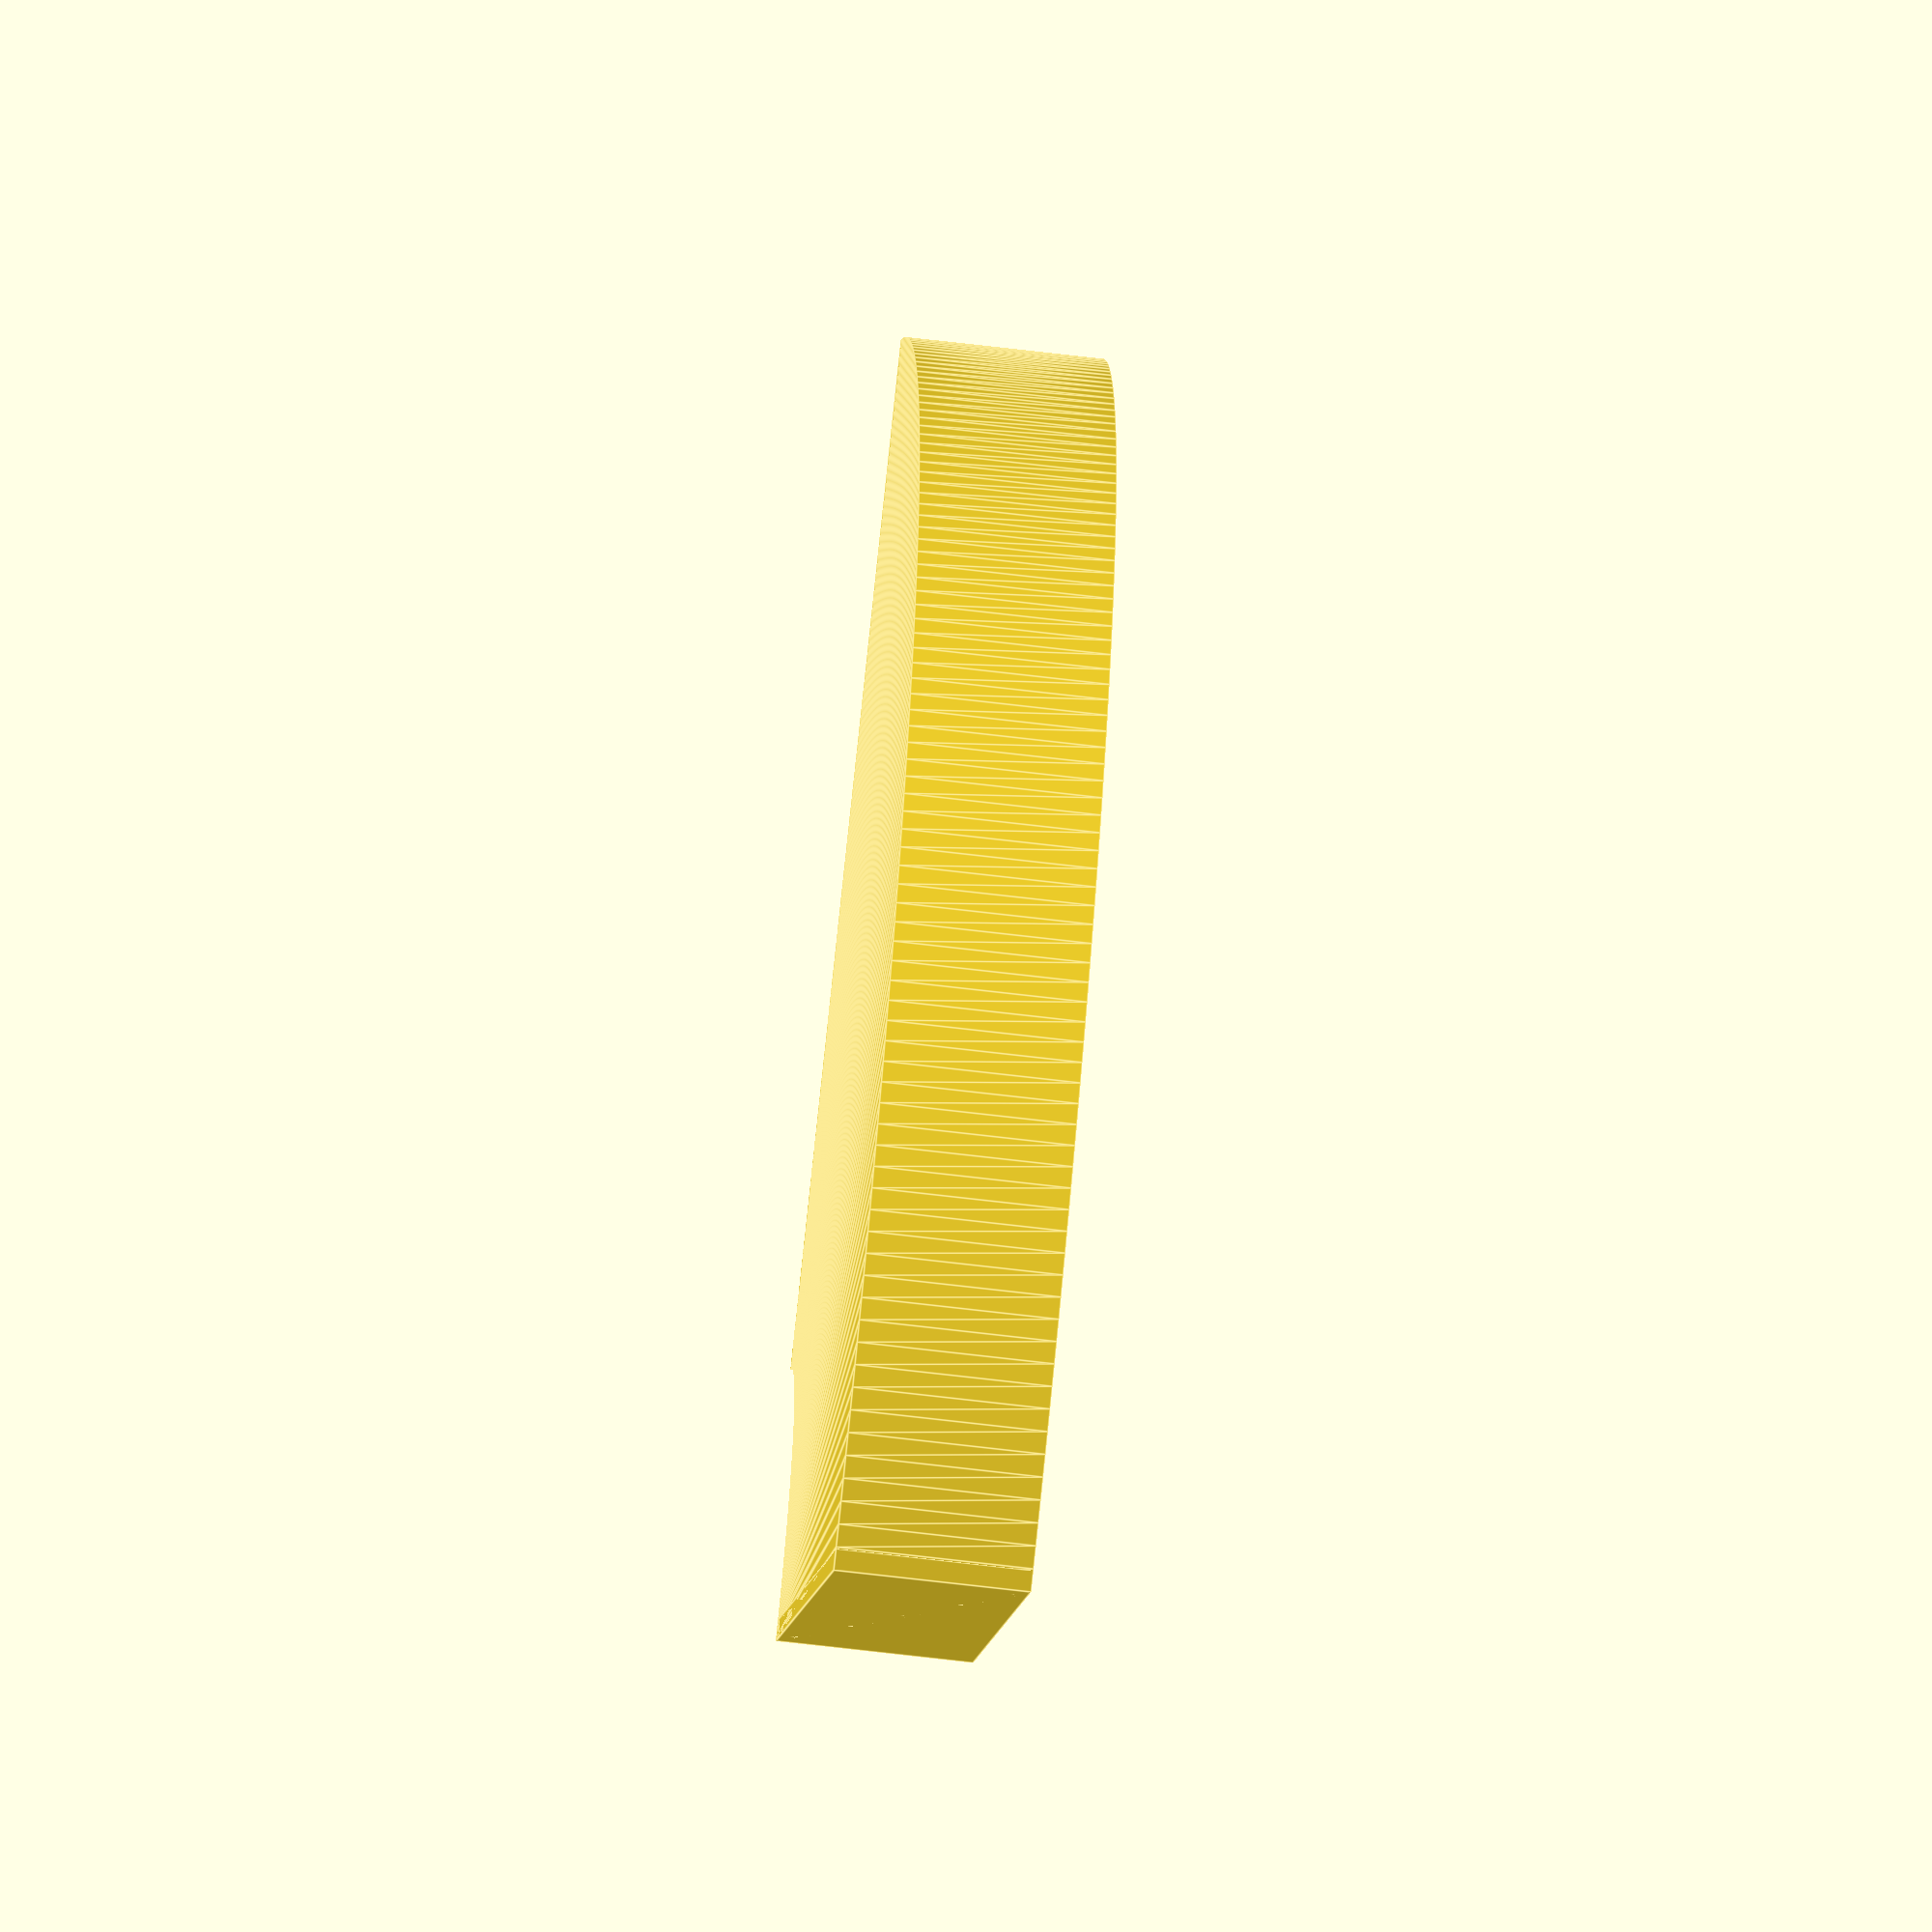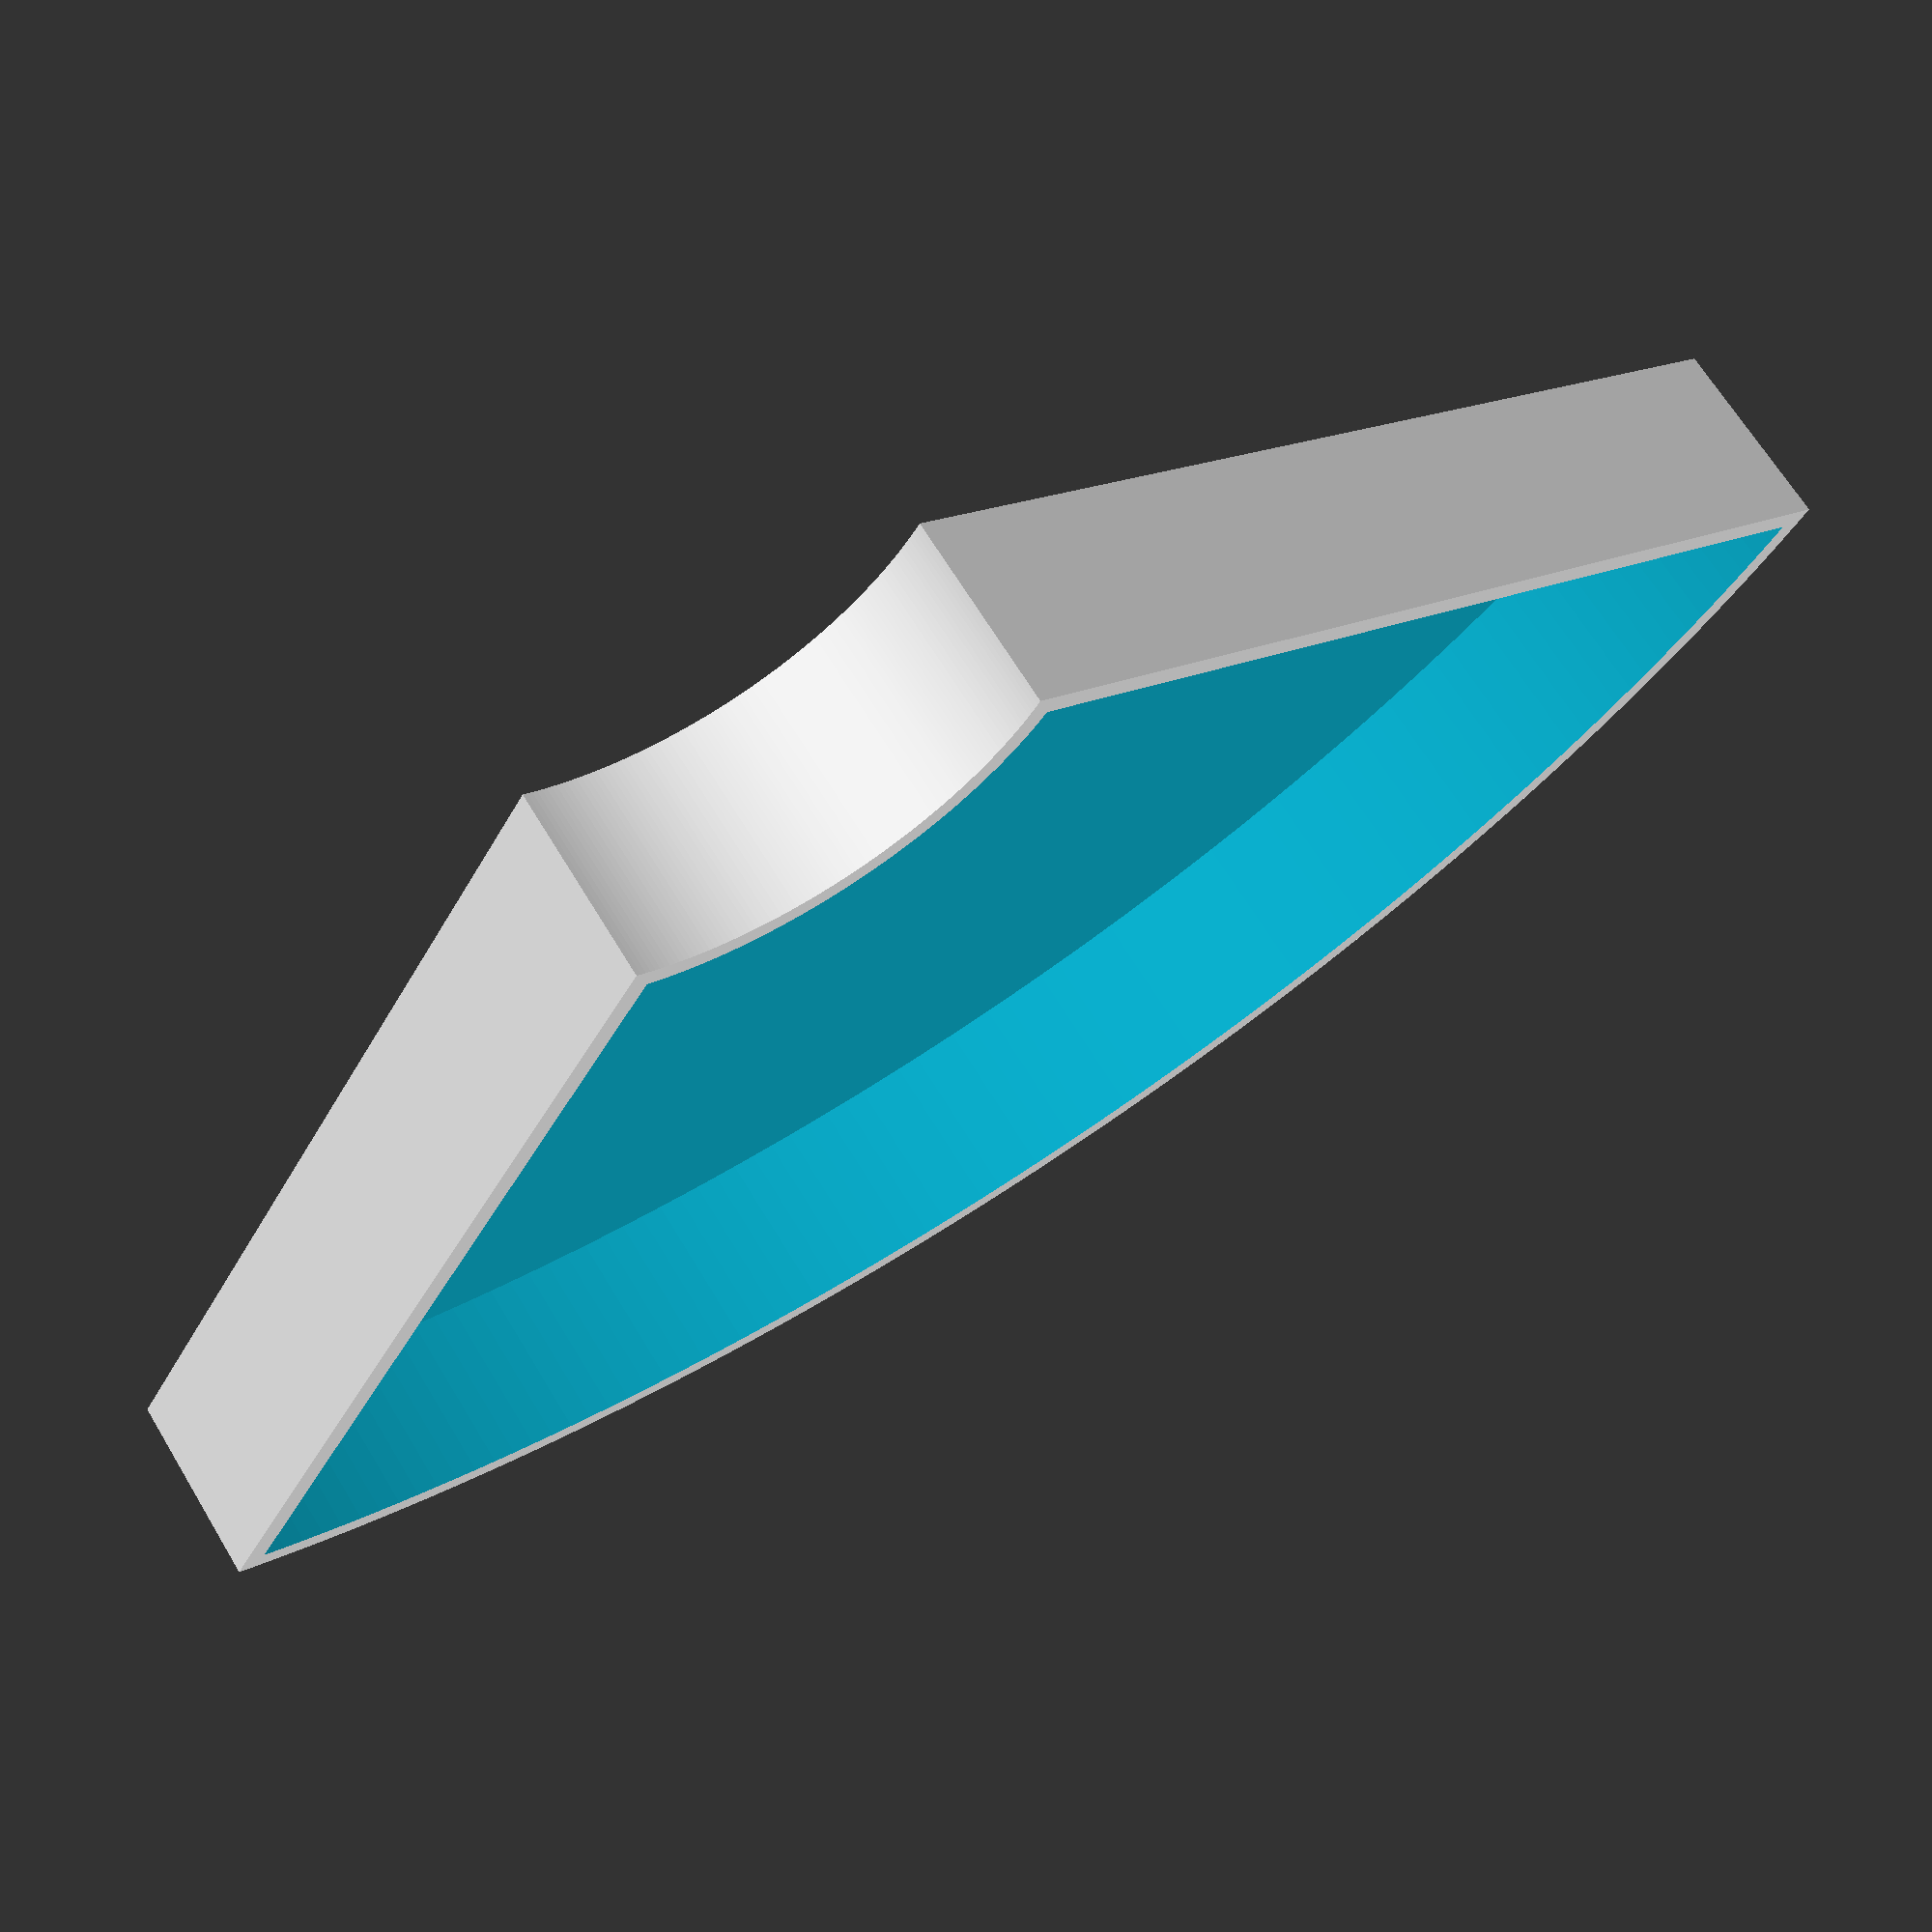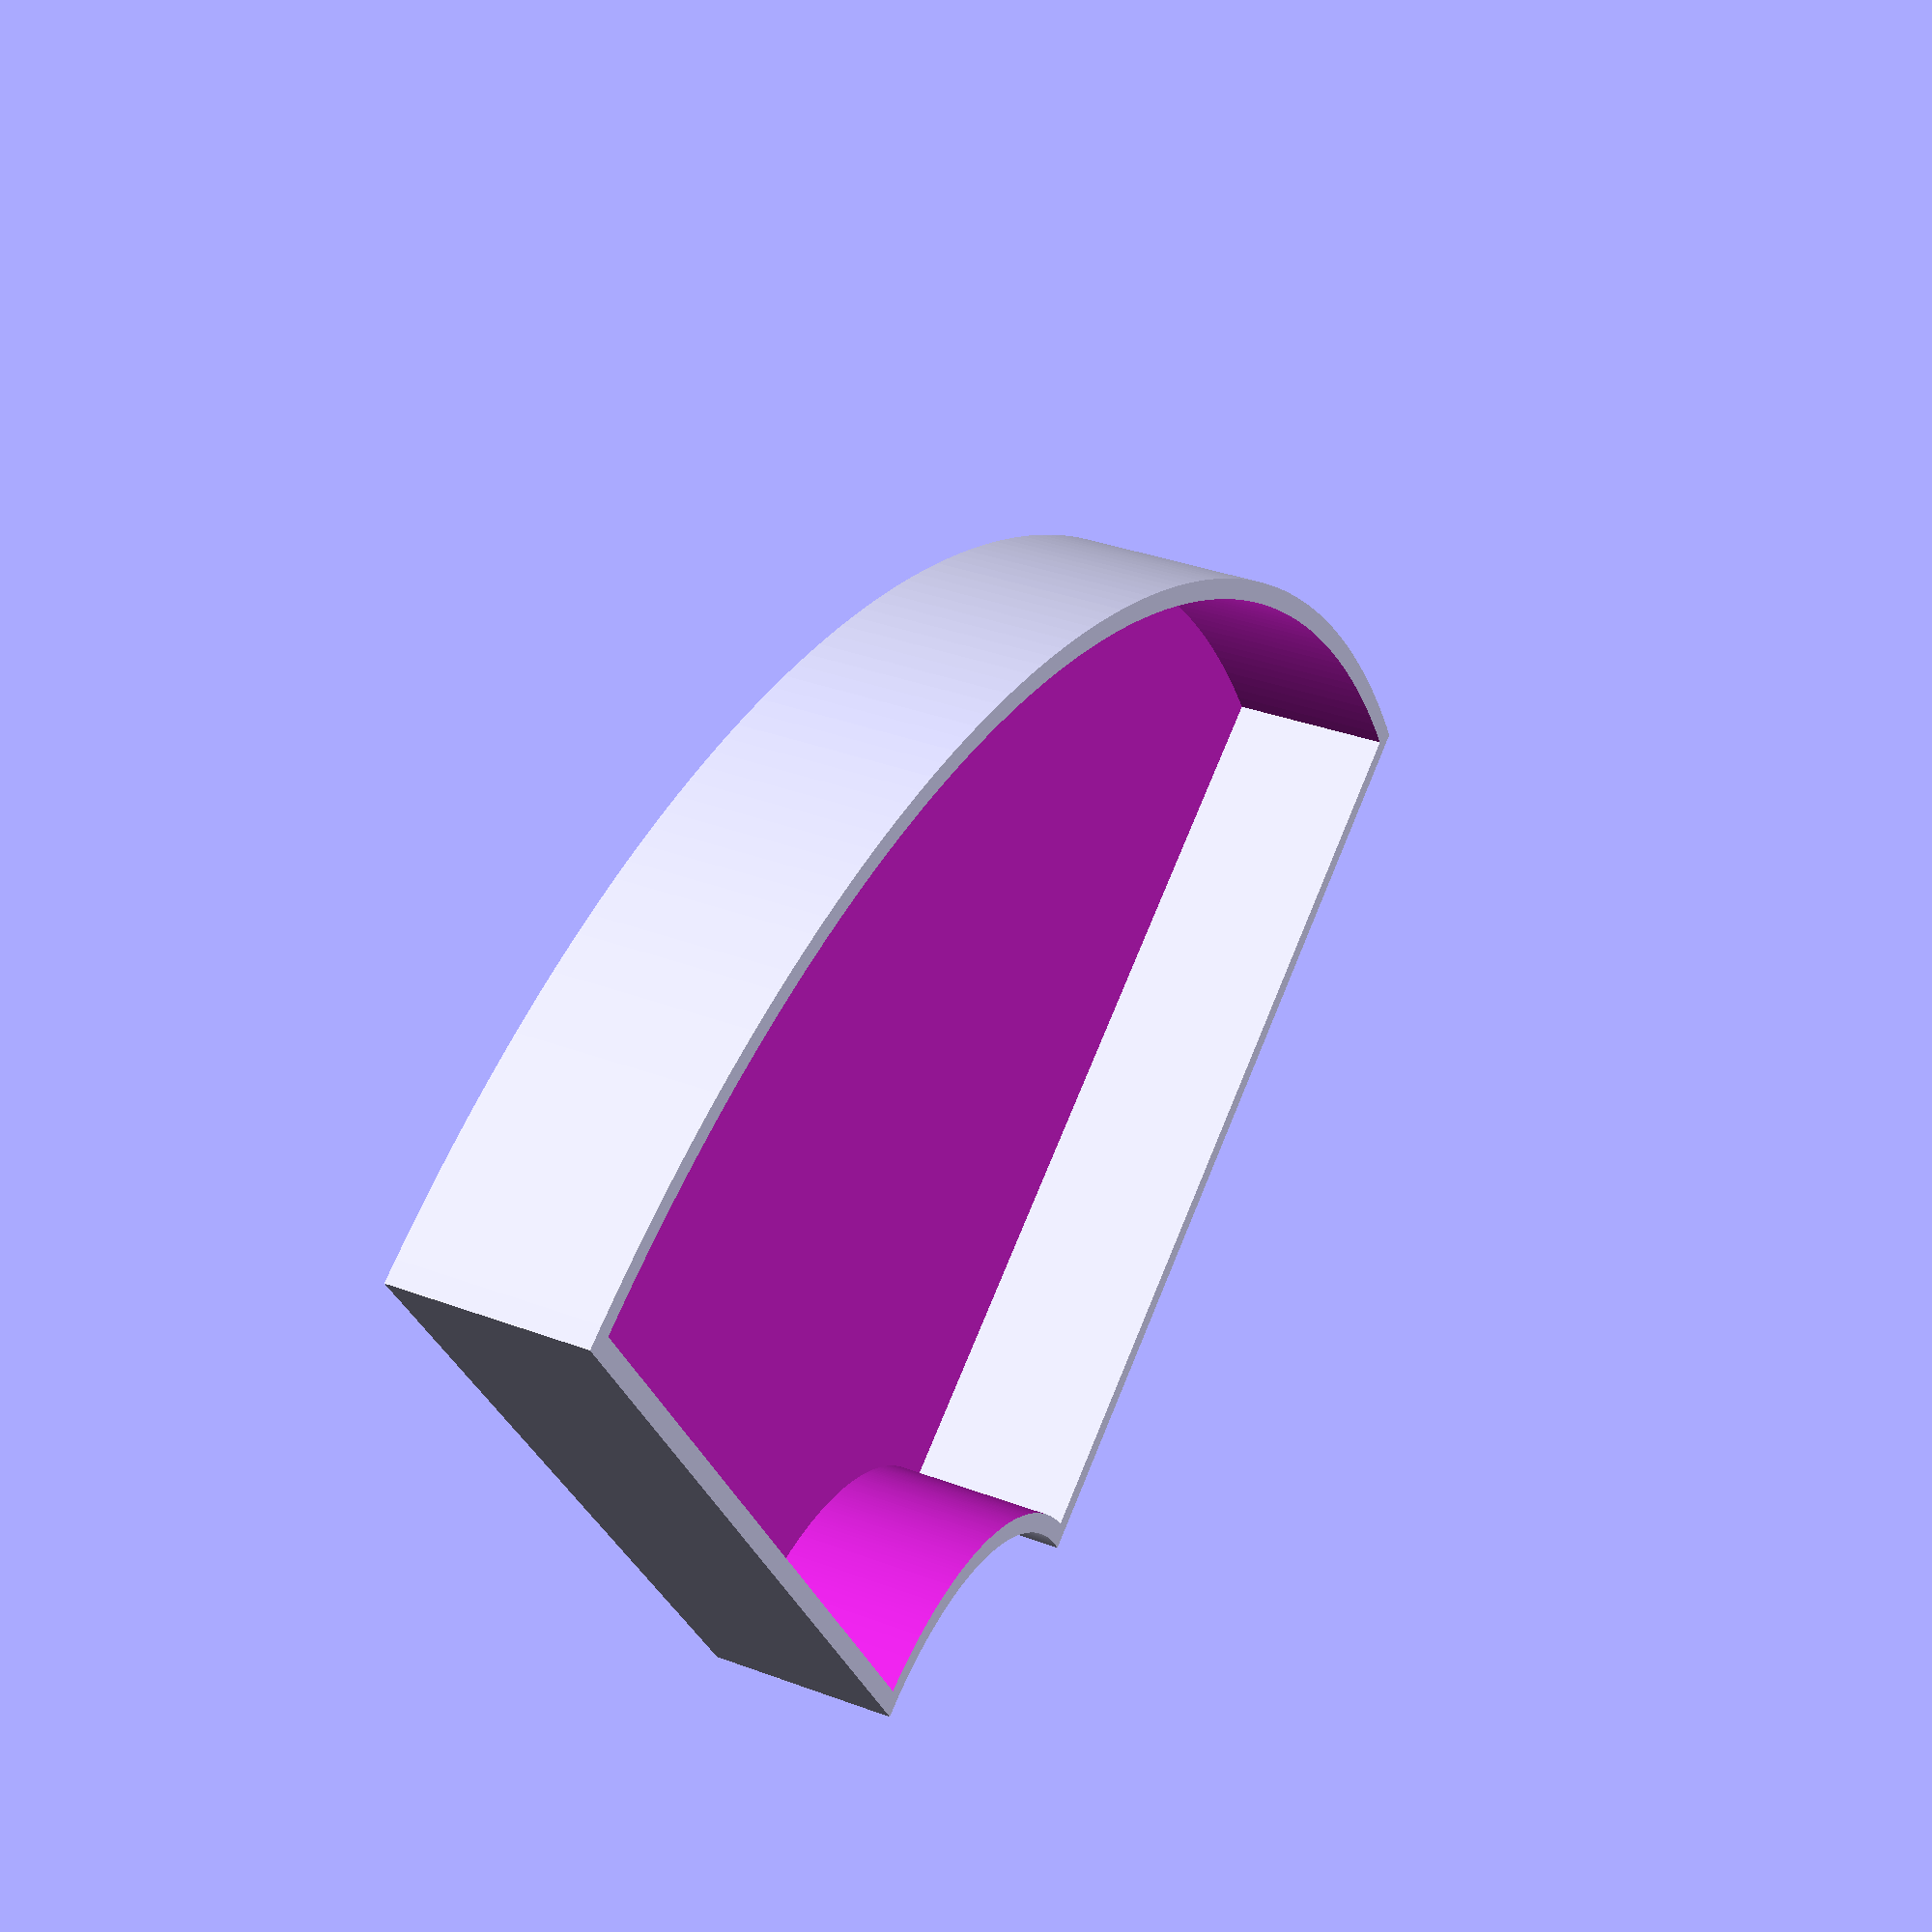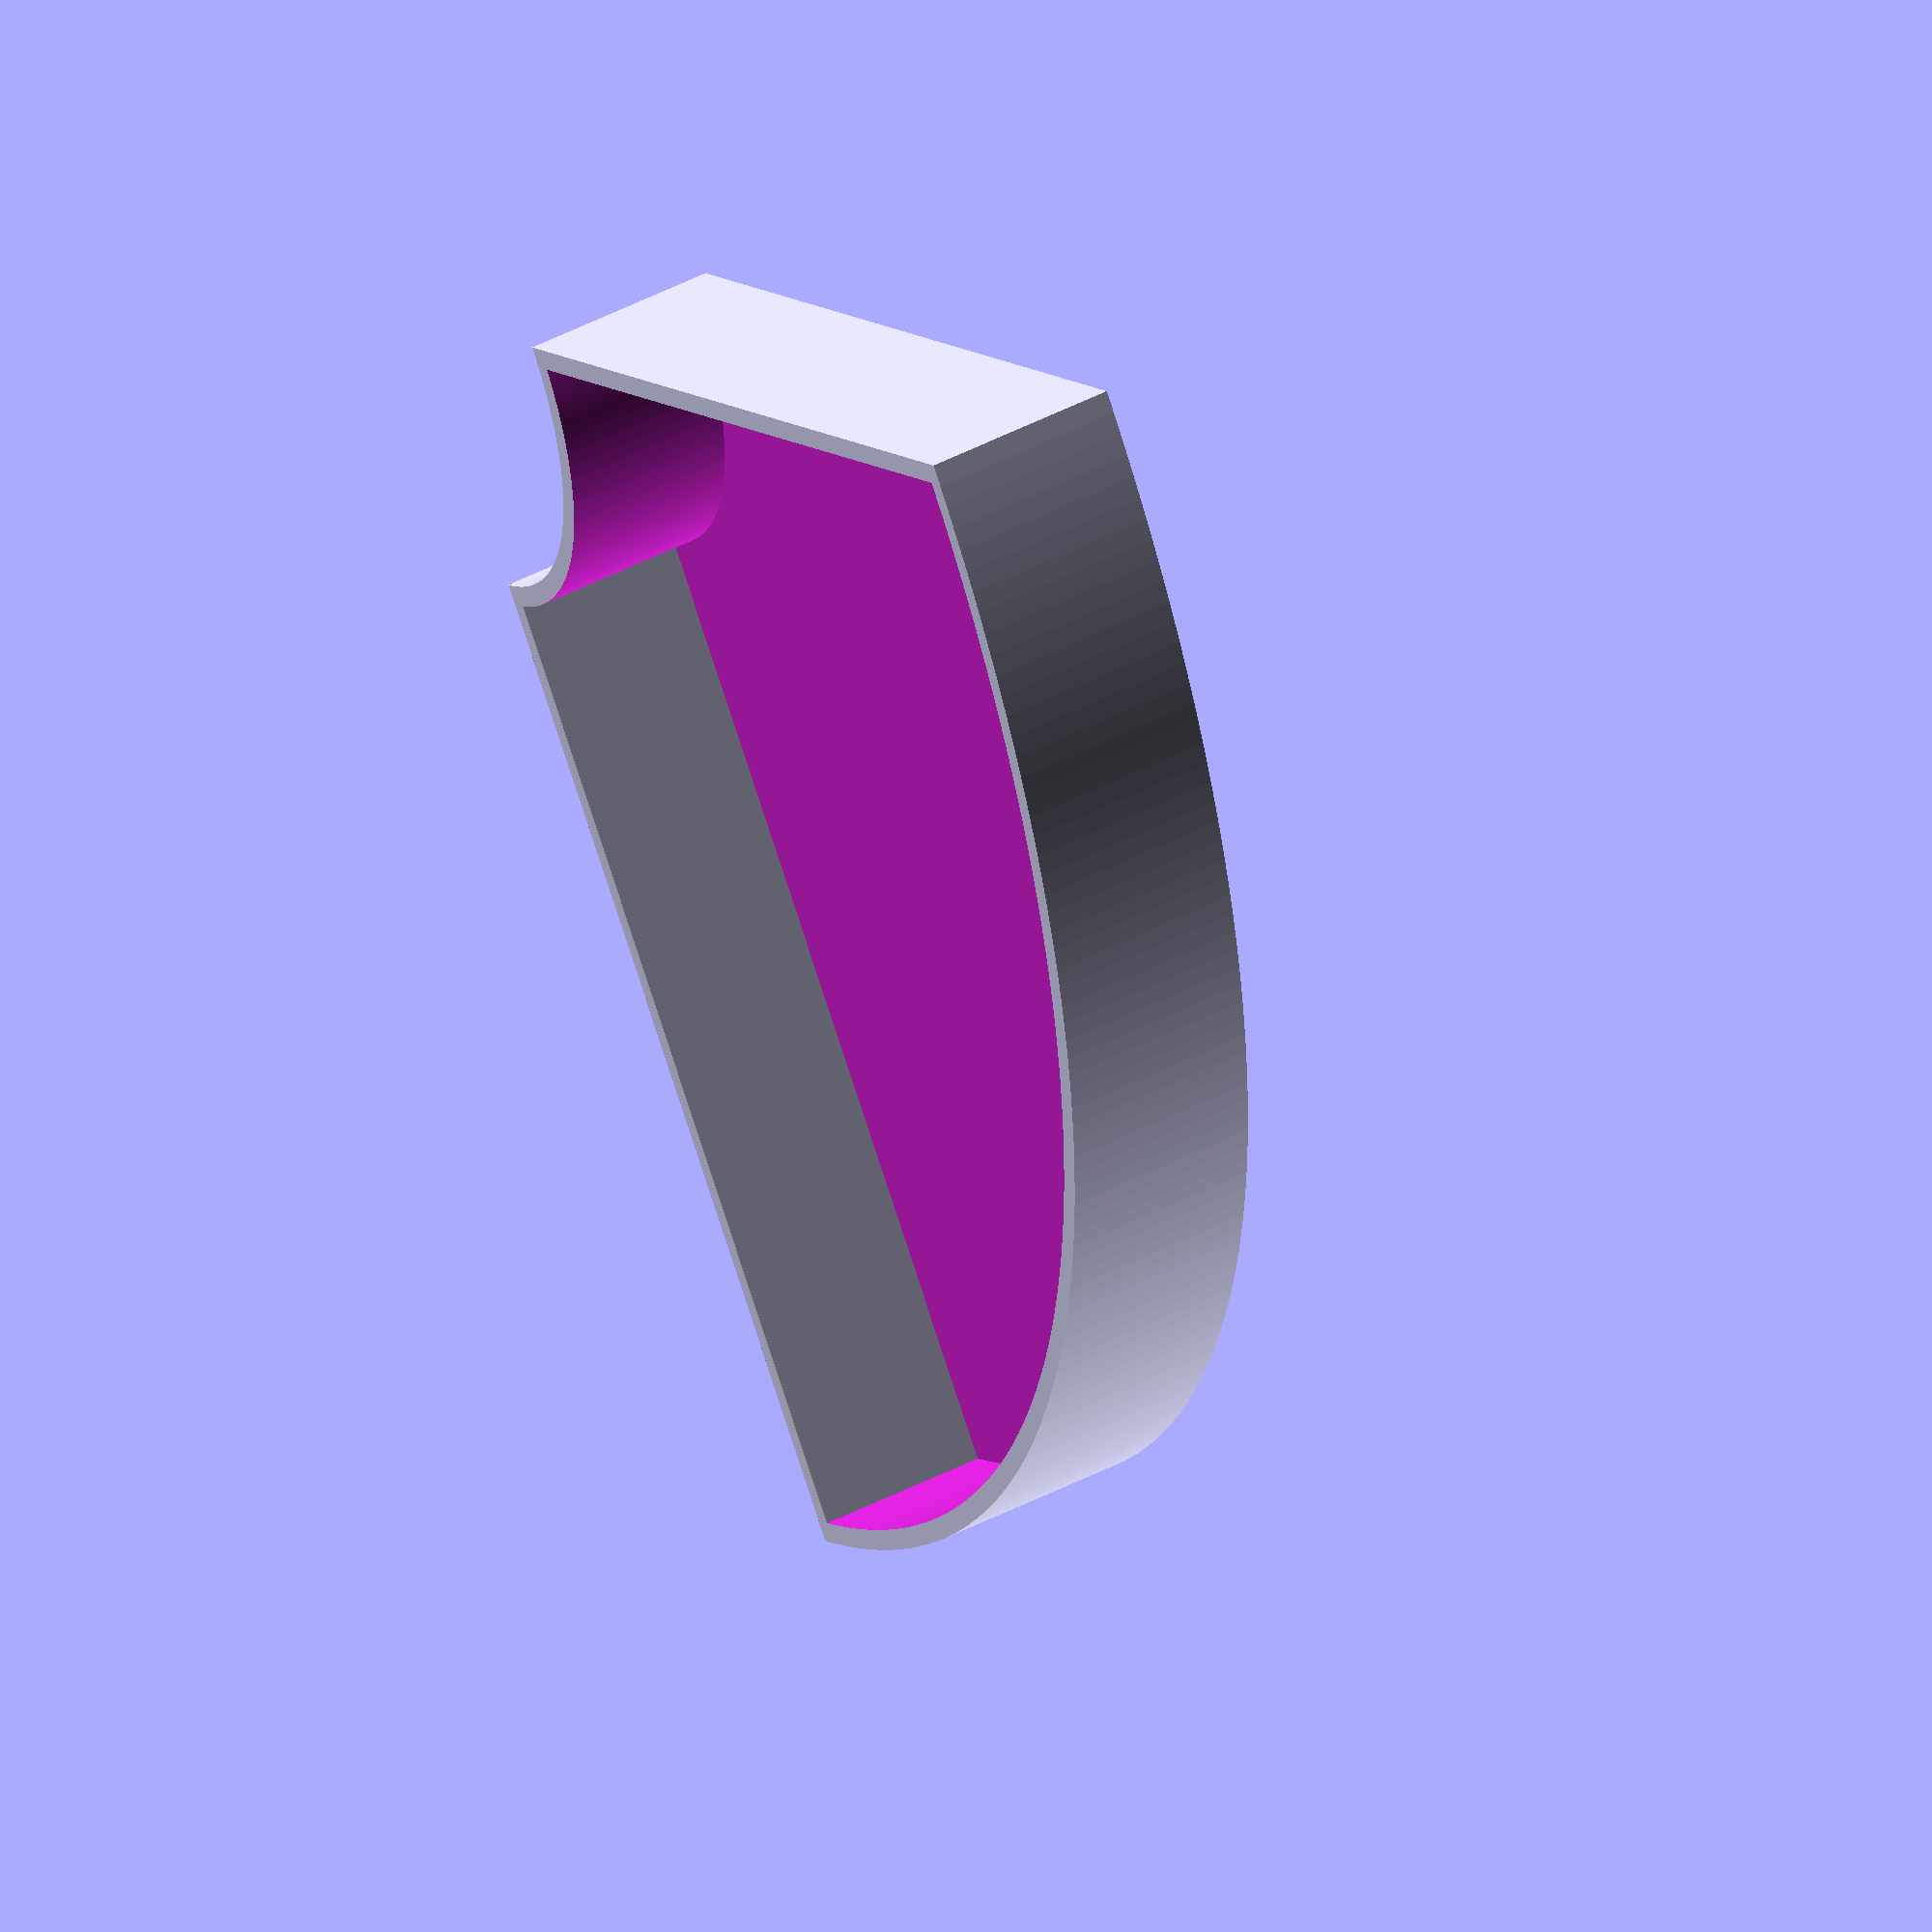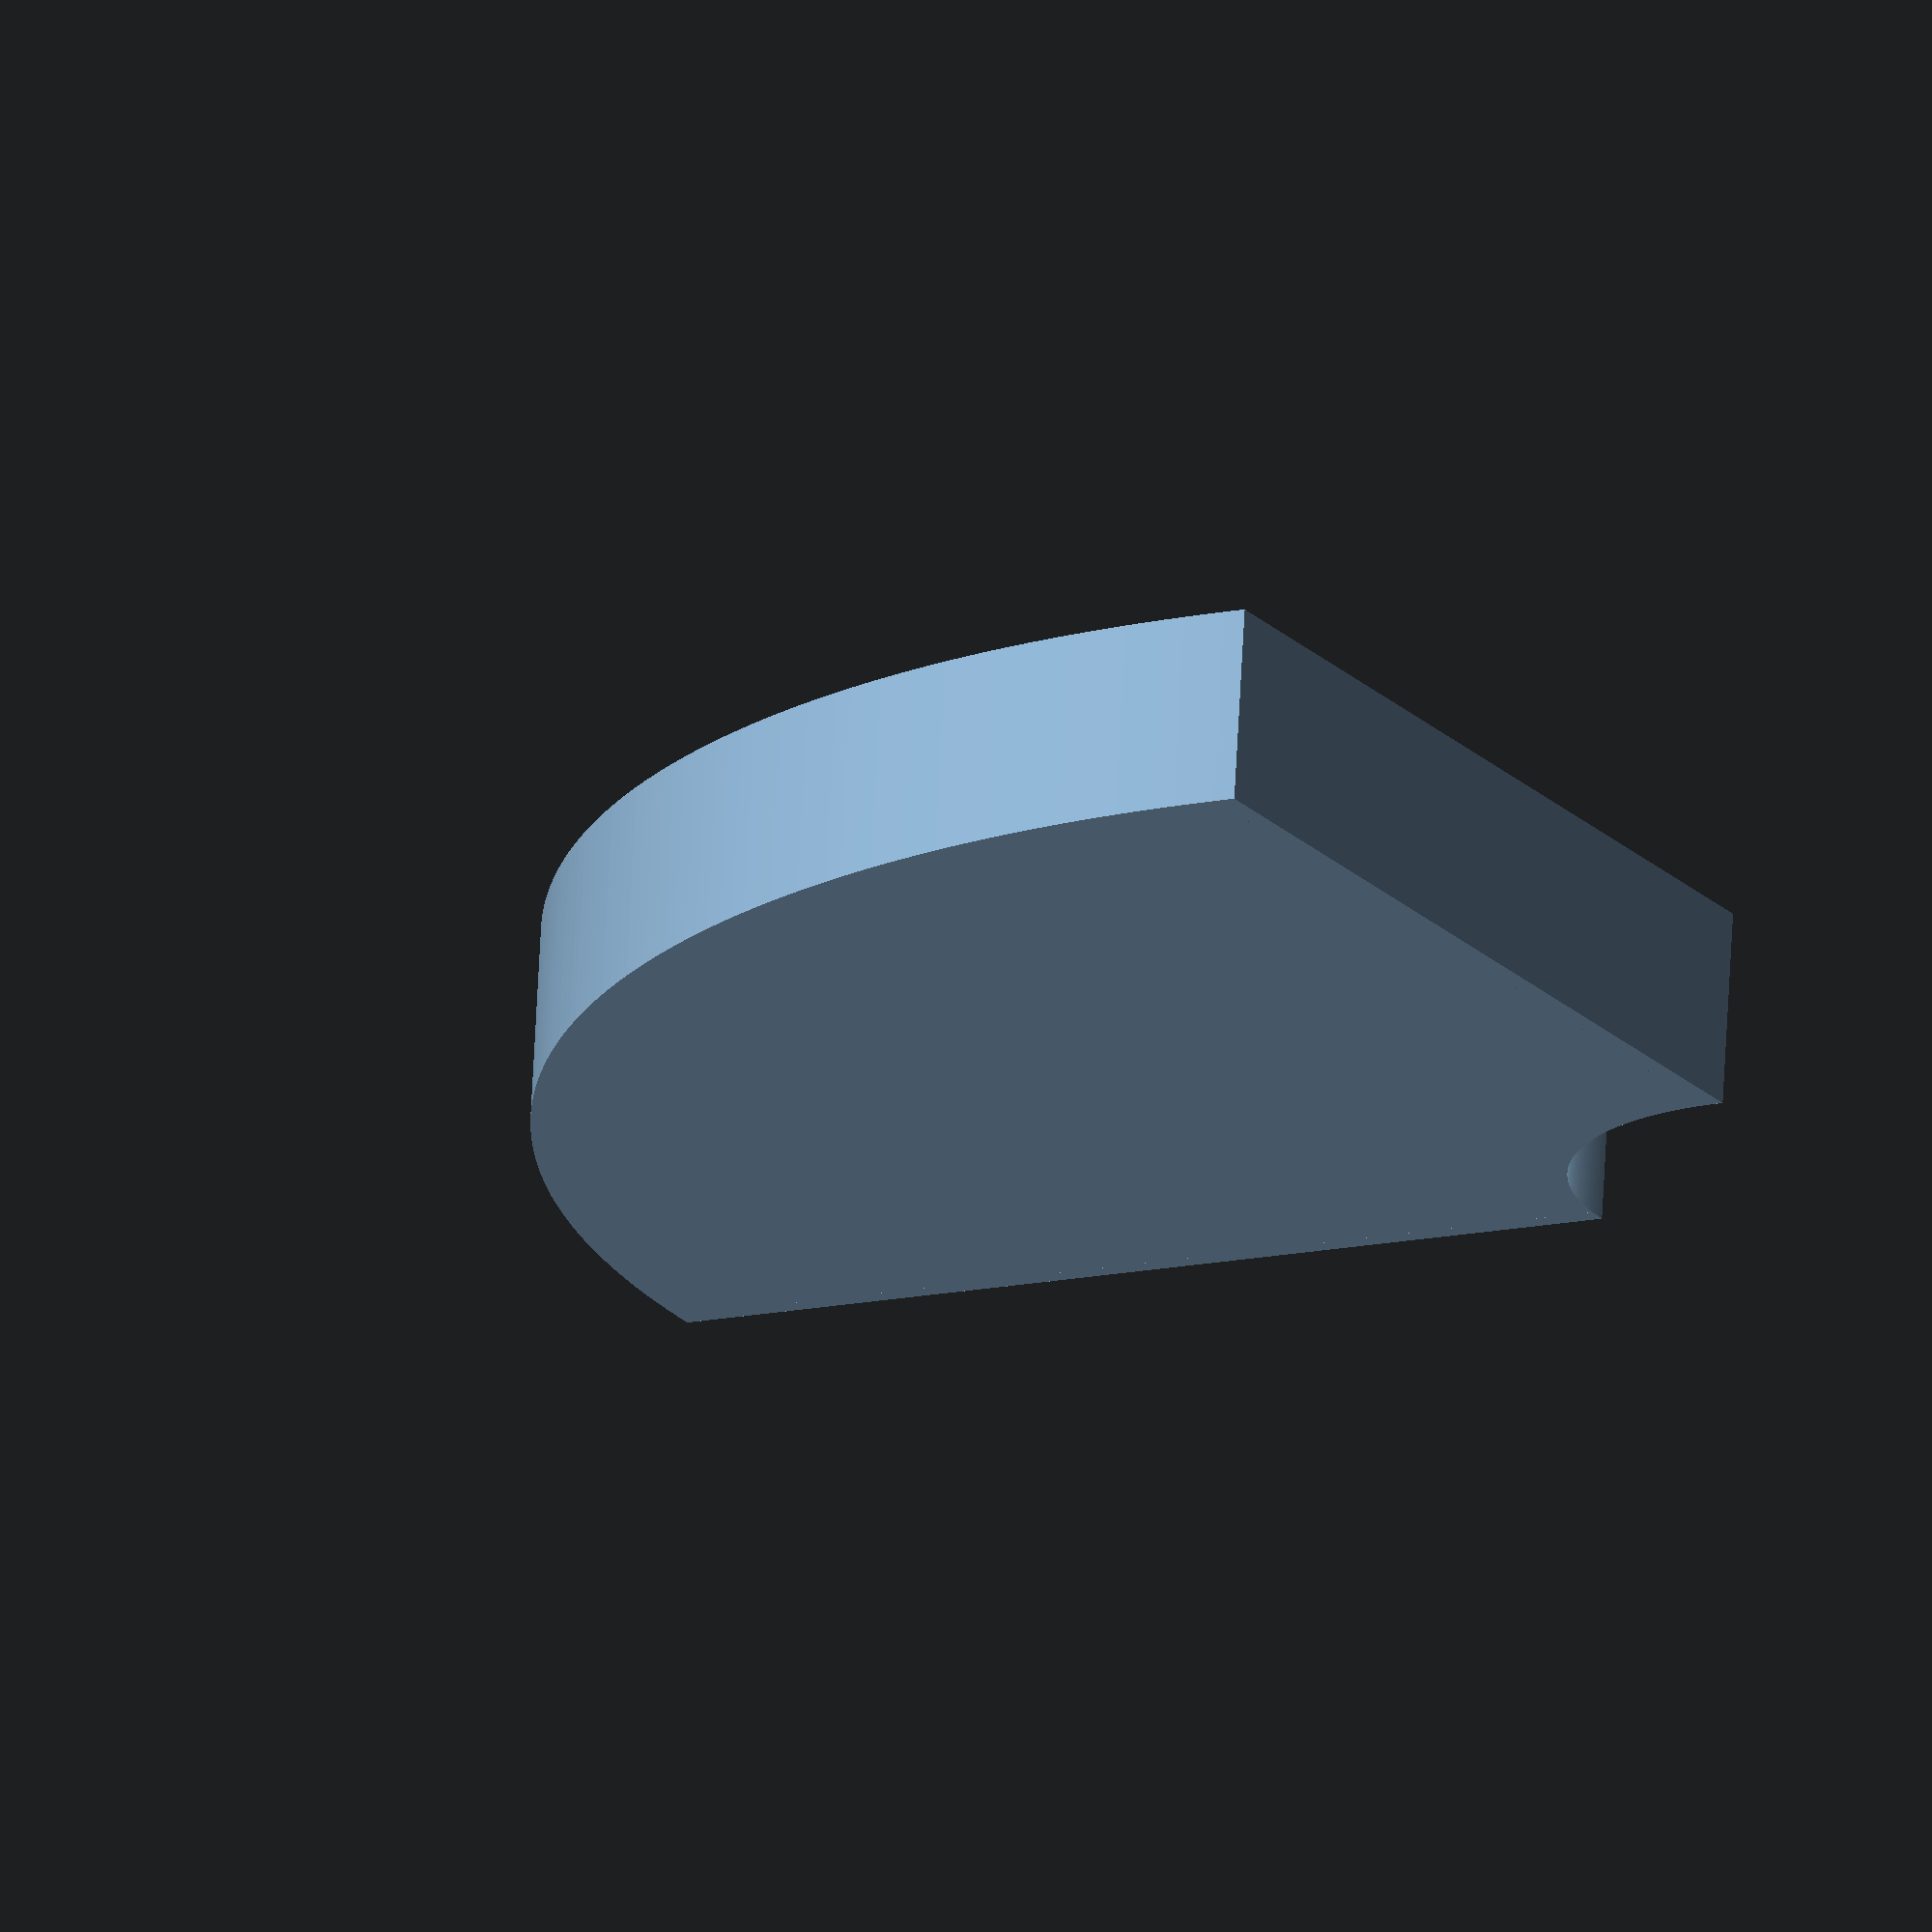
<openscad>
/*&&&&&&&&&&&&&&&&&&&&&&&&&&&&&&&&&&&&&&&&&&&&&&&&&&&&&&&&&&&&&&&&&
&&  SpringFactory: desiccant_tray.scad

        Copyright (c) 2022, Jeff Hessenflow
        All rights reserved.
        
        https://github.com/jshessen/desiccant_tray
&&
&&&&&&&&&&&&&&&&&&&&&&&&&&&&&&&&&&&&&&&&&&&&&&&&&&&&&&&&&&&&&&&&&*/

/*&&&&&&&&&&&&&&&&&&&&&&&&&&&&&&&&&&&&&&&&&&&&&&&&&&&&&&&&&&&&&&&&&
&&  GNU GPLv3
&&
This program is free software: you can redistribute it and/or modify it under
the terms of the GNU General Public License as published by the Free Software
Foundation, either version 3 of the License, or (at your option) any later
version.

This program is distributed in the hope that it will be useful, but WITHOUT
ANY WARRANTY; without even the implied warranty of MERCHANTABILITY or FITNESS
FOR A PARTICULAR PURPOSE. See the GNU General Public License for more details.

You should have received a copy of the GNU General Public License along with
this program. If not, see <https://www.gnu.org/licenses/>.
&&
&&&&&&&&&&&&&&&&&&&&&&&&&&&&&&&&&&&&&&&&&&&&&&&&&&&&&&&&&&&&&&&&&*/





use <MCAD/regular_shapes.scad>;





/*?????????????????????????????????????????????????????????????????
??
/*???????????????????????????????????????????????????????
?? Section: Customizer
??
    Description:
        The Customizer feature provides a graphic user interface for editing model parameters.
??
???????????????????????????????????????????????????????*/
/* [Global] */
//Display Verbose Output?
$VERBOSE=1; // [1:Yes,0:No]

/* [Tray Dimensions] */
//Tray Diameter (X)
CUSTOM_TRAY_DIAMETER=0;     // [1:.1:250]
//Tray Height (Z)
CUSTOM_TRAY_HEIGHT=0;       // [1:.1:210]
//Center Diameter (X)
CUSTOM_CENTER_DIAMETER=0;   // [1:.1:210]
//Wall Width (X)
CUSTOM_WALL_WIDTH=0;        // [.1:.1:250]
//Floor Depth (Z)
CUSTOM_FLOOR_DEPTH=0;       // [.1:.1:210]
//Number of Tray Sections
CUSTOM_TRAY_SECTIONS=0;     // [1:1:20]
/* [Misc] */
/*
?????????????????????????????????????????????????????????????????*/





/*%%%%%%%%%%%%%%%%%%%%%%%%%%%%%%%%%%%%%%%%%%%%%%%%%%%%%%%%%%%%%%%%%
%% Section: Defined/Derived Variables
*/
/* [Hidden] */
$fa = 0.3;
$fs = 0.3;

/*
If the corresponding input variable is set to zero (0), define the working values relative to the PIPE_ID
*/
diameter=(CUSTOM_TRAY_DIAMETER==0) ? 308 : CUSTOM_TRAY_DIAMETER;
radius=diameter/2;
hole=(CUSTOM_CENTER_DIAMETER==0) ? 68 : CUSTOM_CENTER_DIAMETER;
hole_radius=hole/2;
height=(CUSTOM_TRAY_HEIGHT==0) ? 23 : CUSTOM_TRAY_HEIGHT;
wall=(CUSTOM_WALL_WIDTH==0) ? 2.5 : CUSTOM_WALL_WIDTH;
floor=(CUSTOM_FLOOR_DEPTH==0) ? 3 : CUSTOM_FLOOR_DEPTH;
angle=(CUSTOM_TRAY_SECTIONS==0) ? 90 : 360/CUSTOM_TRAY_SECTIONS;

if($VERBOSE) echo(str("**======> Tray Diameter: ",diameter,"**"));
if($VERBOSE) echo(str("**======> Hole Diameter: ",hole,"**"));
if($VERBOSE) echo(str("**======> Tray Wall Height: ",height,"**"));
if($VERBOSE) echo(str("**======> Wall Width: ",wall,"**"));
if($VERBOSE) echo(str("**======> Floor Depth: ",floor,"**"));
/*
%%%%%%%%%%%%%%%%%%%%%%%%%%%%%%%%%%%%%%%%%%%%%%%%%%%%%%%%%%%%%%%%%*/





/*/////////////////////////////////////////////////////////////////
// Section: Modules
*/
/*///////////////////////////////////////////////////////
// Module: make_dessicant_tray()
//
    Description:
        Wrapper module to create desiccant_tray object

    Arguments:
        N/A
*/
make_dessicant_tray();
///////////////////////////////////////////////////////*/
module make_dessicant_tray(){
    // Create Tray Shape
    rotate([0,0,180]){
        hollow_shape(){
            make_shape(radius,hole_radius,height, angle=angle);
            translate([0,0,floor])
                make_shape(radius-wall,hole_radius+wall,height, angle=angle);
        }
    }
    // Recreate Wall Segments (X/Y)
    translate([hole_radius,0,0]) cube([radius-hole_radius,wall,height]);
    translate([0,hole_radius,0]) cube([wall,radius-hole_radius,height]);
}
///////////////////////////////////////////////////////*/

/////////////////////////////////////////////////////////
module make_shape(radius,hole_radius,height, angle=90) {
    r=radius-hole_radius;
    translate([0,0,height/2]) rotate_extrude(angle=angle, $fn=360)
        translate([-((r/2)+hole_radius),0,0]) square([r,height],center=true);
}
module hollow_shape(wall,floor) {
    difference(){
        children(0);
        children(1);
    }
}
module mirror_copy(vec=[0,1,0]) {
    children();
    mirror(vec) children();
}
///////////////////////////////////////////////////////*/
/*
/////////////////////////////////////////////////////////////////*/
</openscad>
<views>
elev=66.3 azim=207.8 roll=263.1 proj=o view=edges
elev=112.9 azim=300.2 roll=211.2 proj=p view=solid
elev=324.3 azim=329.1 roll=296.0 proj=p view=solid
elev=130.7 azim=231.7 roll=119.5 proj=o view=wireframe
elev=287.8 azim=28.1 roll=183.0 proj=o view=wireframe
</views>
